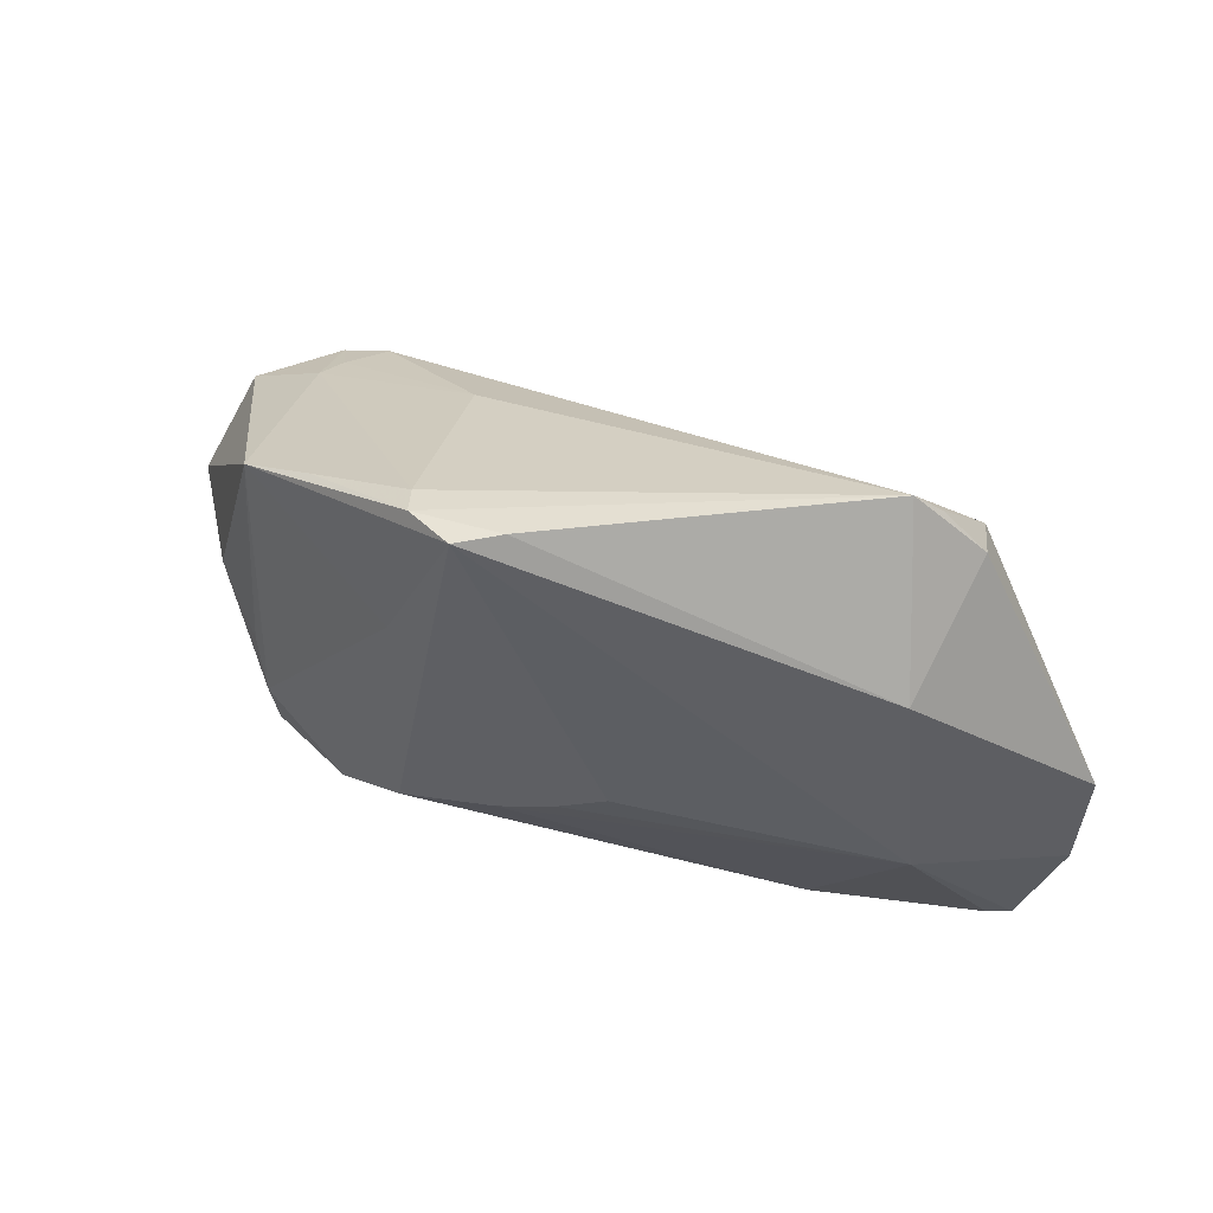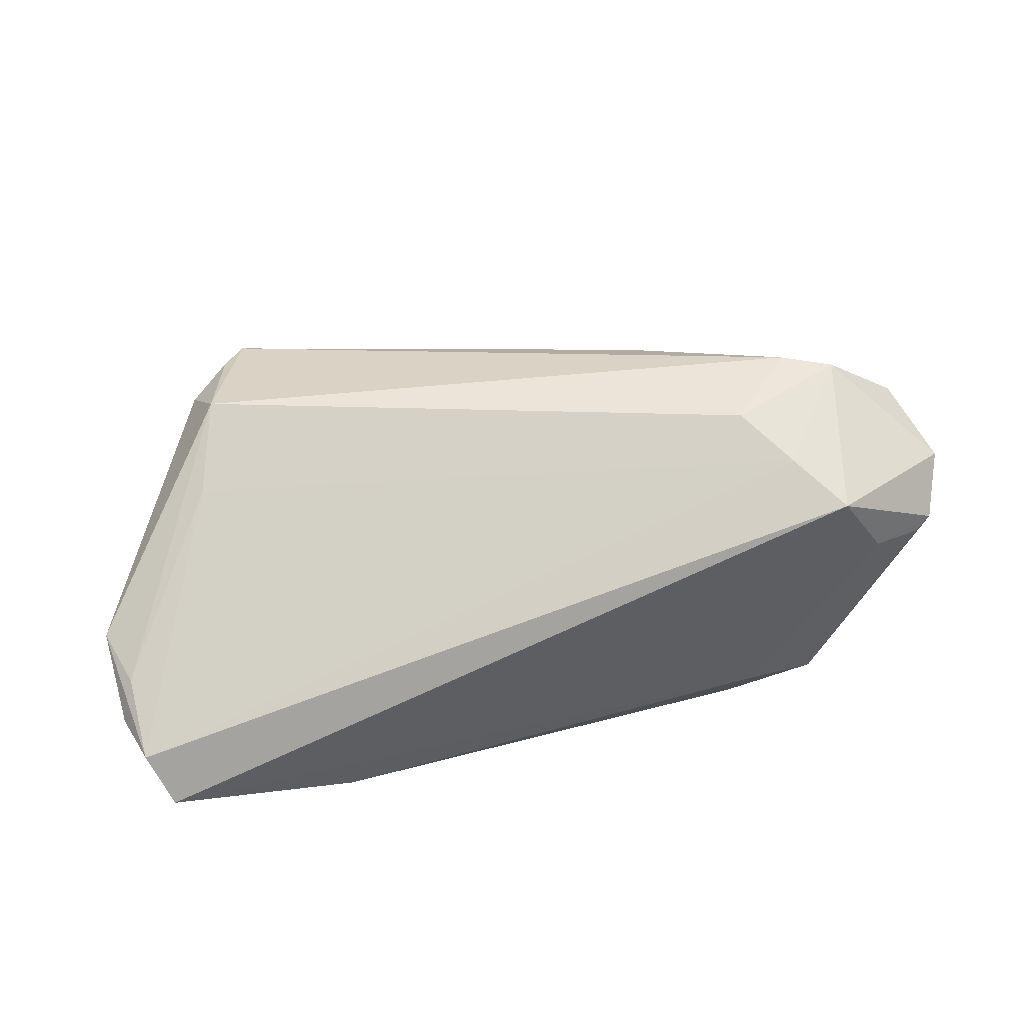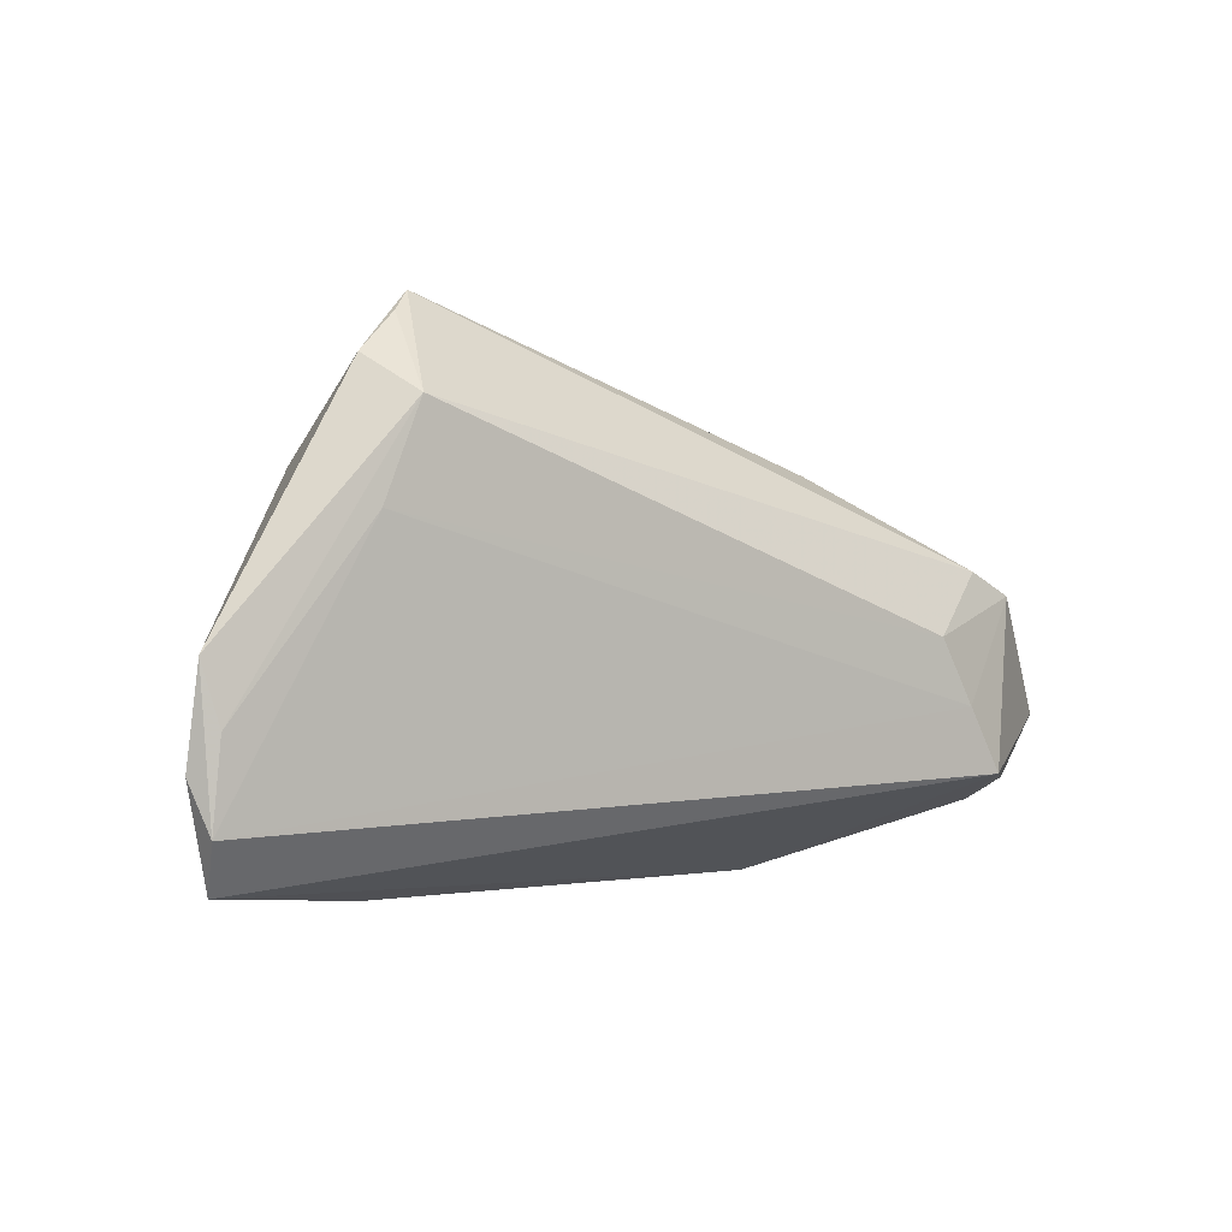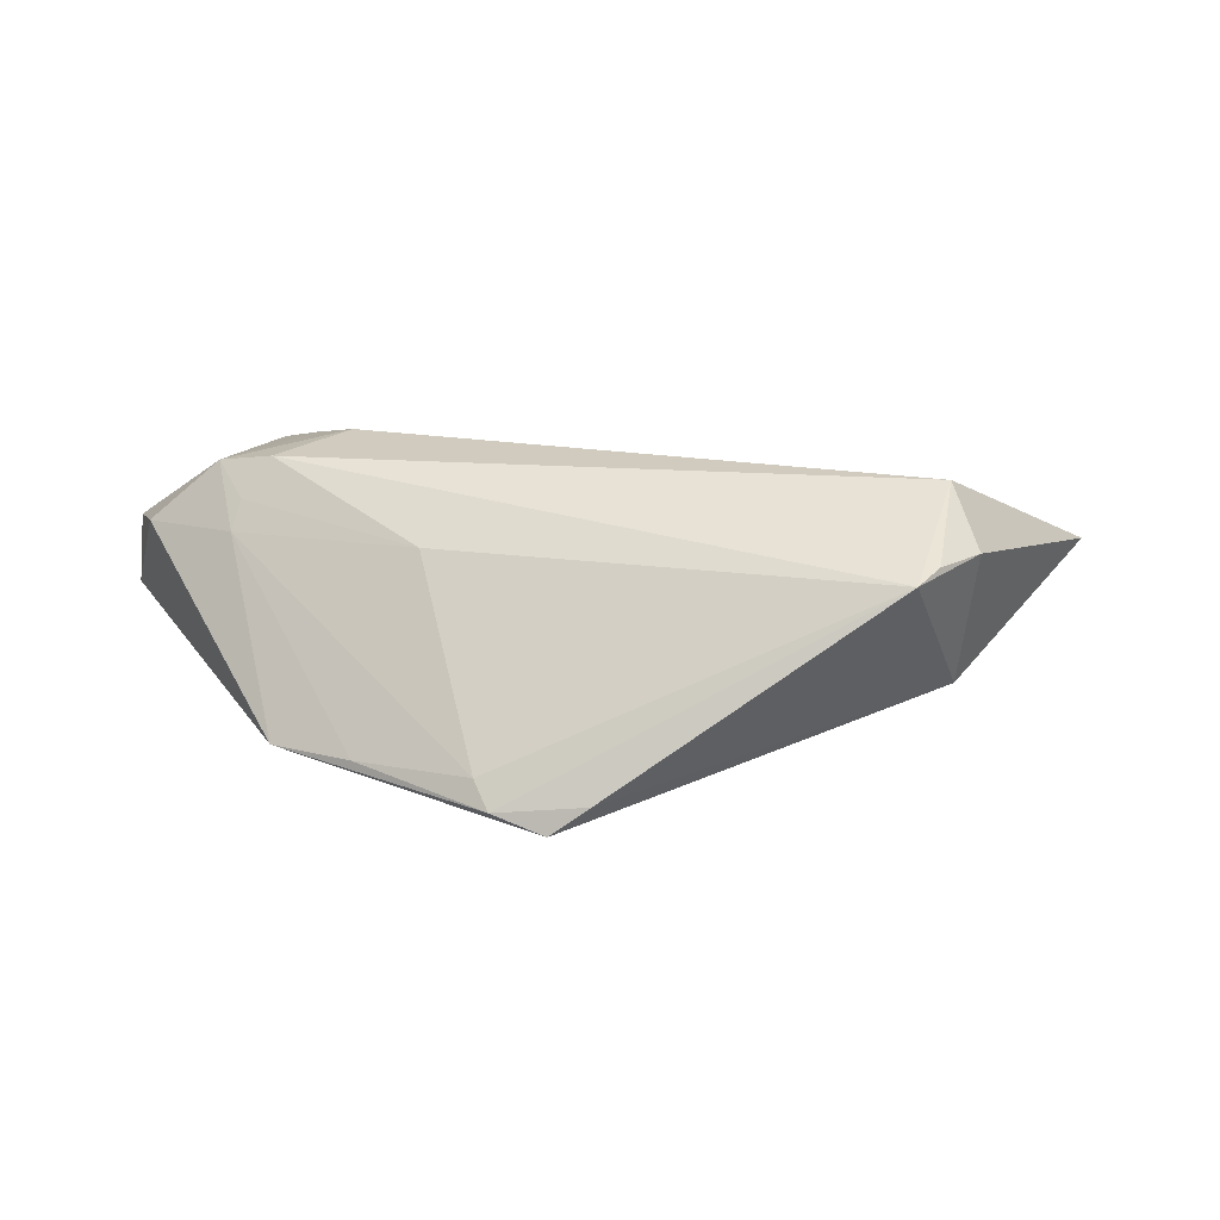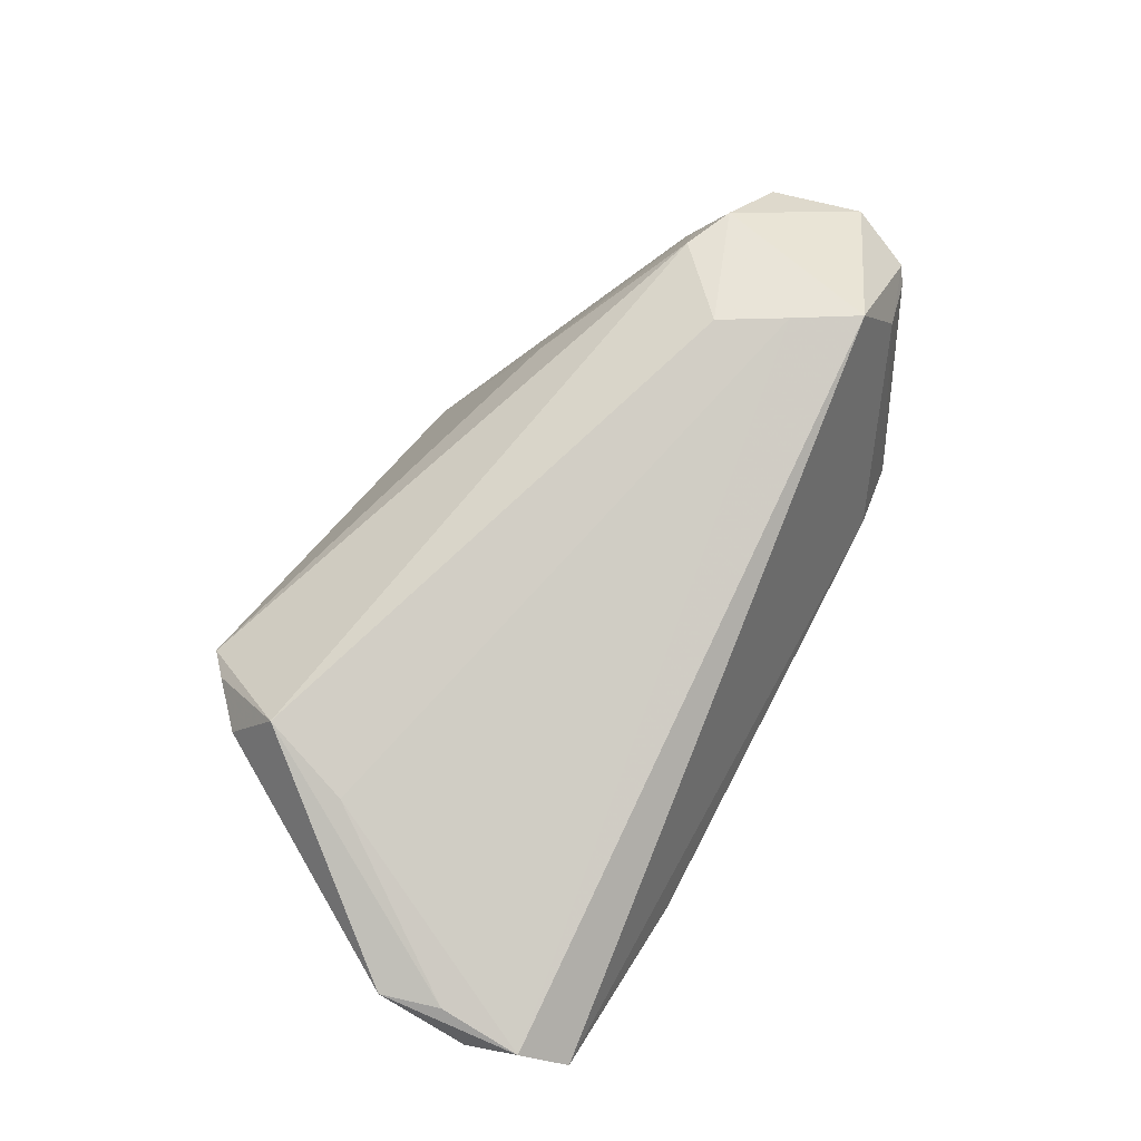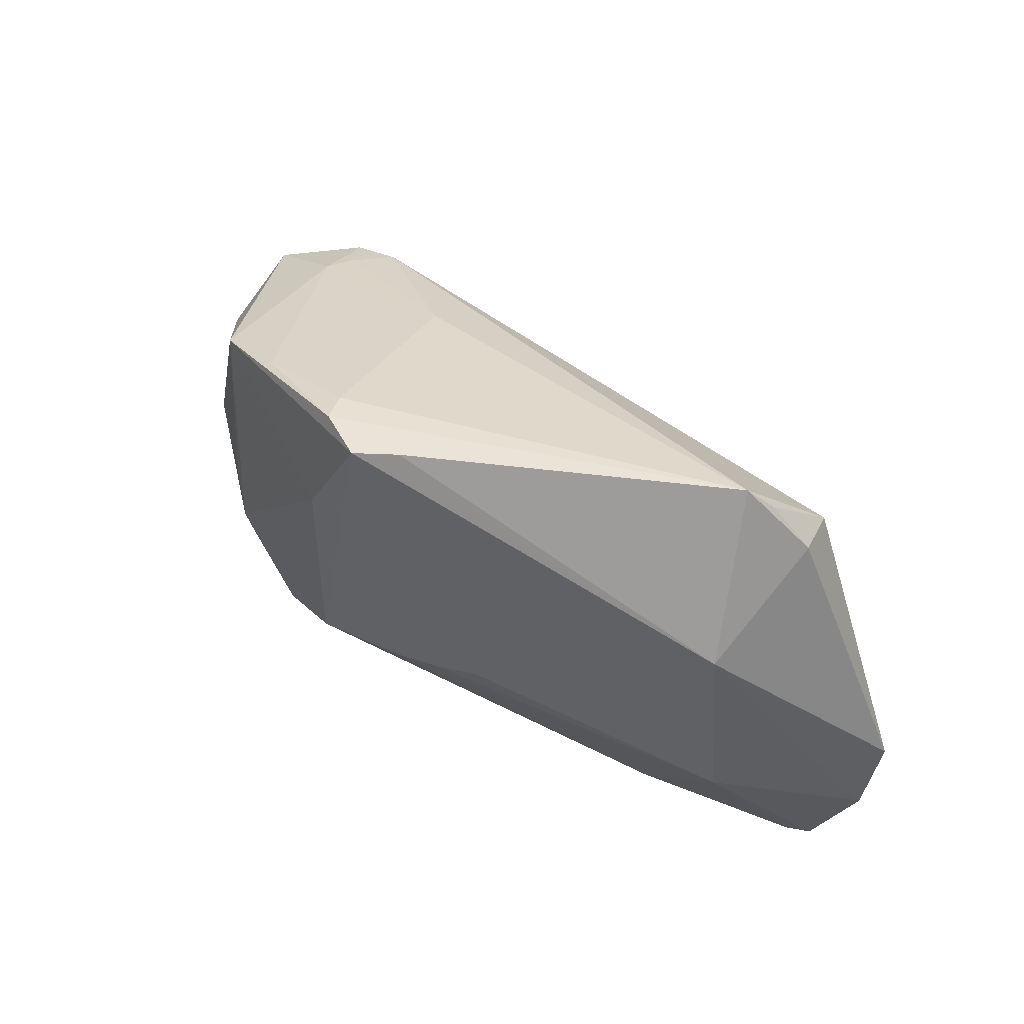
<metadata>
{"format":"obj","ext":"obj","renderer":"f3d","projection":"perspective","resolution":1024,"background":"white","views":[{"elev":52.4,"azim":-152.7,"up":"+Y"},{"elev":67.8,"azim":-13.4,"up":"+Z"},{"elev":-5.7,"azim":-39.3,"up":"+Y"},{"elev":5.1,"azim":-179.9,"up":"+Z"},{"elev":73.8,"azim":-59.5,"up":"+Z"},{"elev":57.1,"azim":-138.6,"up":"+Y"}]}
</metadata>
<code>
v 0.01179 0.03477 -0.02001
v 0.03874 0.02217 -0.01391
v -0.01252 -0.007744 -0.01915
v 0.04756 -0.01963 0.01184
v -0.0001276 0.03632 -0.01907
v -0.03711 0.03632 0.00619
v -0.04282 0.02214 0.01789
v 0.04048 -0.01084 -0.01594
v 0.04376 0.009945 0.01516
v 0.04192 -0.01673 0.02265
v 0.01459 0.01493 -0.02266
v 0.04704 0.006269 0.01996
v -0.04656 0.009614 0.01588
v 0.002359 -0.01698 -0.02095
v -0.06197 -0.02546 0.008299
v 0.01359 0.03337 -0.01618
v -0.06423 -0.01889 0.006605
v -0.04009 0.03322 0.008229
v 0.06013 -0.007403 0.003628
v -0.0057 -0.0126 -0.02
v 0.03876 -0.02733 -0.01601
v 0.05681 -0.0165 0.009854
v -0.04811 -0.01143 -0.008345
v 0.04794 -0.004925 -0.01084
v 0.05645 0.003917 0.01224
v 0.02823 -0.02887 -0.01047
v -0.05956 -0.03148 0.003433
v -0.06446 -0.00652 0.00935
v 0.02072 0.02047 0.009681
v 0.02619 -0.02725 -0.02036
v -0.06199 -0.01432 0.009875
v 0.004991 0.03568 -0.02266
v -0.03466 -0.0321 -0.005444
v 0.03635 -0.008525 0.02332
v 0.0401 0.008874 0.0205
v 0.03868 -0.01914 -0.01752
v 0.02841 0.02716 -0.0151
v 0.01589 -0.02128 -0.02266
v 0.05458 -0.01793 0.008941
v -0.04427 0.01713 -0.007034
v -0.05674 -0.03025 0.001109
v 0.04491 0.01123 0.01112
v 0.05989 -0.008055 0.01246
v 0.03094 -0.000169 0.02375
v -0.04564 0.02762 0.009438
f 33 30 26
f 31 7 28
f 28 15 31
f 17 15 28
f 33 26 27
f 15 17 27
f 27 17 23
f 33 23 14
f 28 7 45
f 35 6 7
f 7 44 35
f 7 31 13
f 13 31 15
f 13 44 7
f 41 23 33
f 33 27 41
f 41 27 23
f 10 27 26
f 15 27 10
f 38 30 33
f 33 14 38
f 38 36 30
f 3 23 32
f 2 24 8
f 8 36 2
f 24 36 8
f 7 6 18
f 18 45 7
f 6 45 18
f 40 45 6
f 32 23 40
f 28 45 40
f 40 17 28
f 23 17 40
f 6 16 1
f 1 2 32
f 29 16 6
f 6 35 29
f 16 29 42
f 12 35 44
f 12 10 43
f 20 14 23
f 23 3 20
f 20 3 32
f 32 38 20
f 20 38 14
f 19 24 2
f 36 38 11
f 2 36 11
f 11 38 32
f 32 2 11
f 32 40 5
f 5 40 6
f 5 1 32
f 6 1 5
f 37 42 2
f 16 42 37
f 2 1 37
f 37 1 16
f 9 29 35
f 9 42 29
f 35 12 9
f 9 12 42
f 4 10 26
f 22 19 43
f 43 10 22
f 10 4 22
f 22 4 39
f 34 12 44
f 10 12 34
f 44 13 34
f 34 13 15
f 15 10 34
f 21 36 24
f 24 19 21
f 19 22 21
f 30 36 21
f 21 22 39
f 21 26 30
f 21 4 26
f 39 4 21
f 42 12 25
f 2 42 25
f 25 19 2
f 25 12 43
f 43 19 25

</code>
